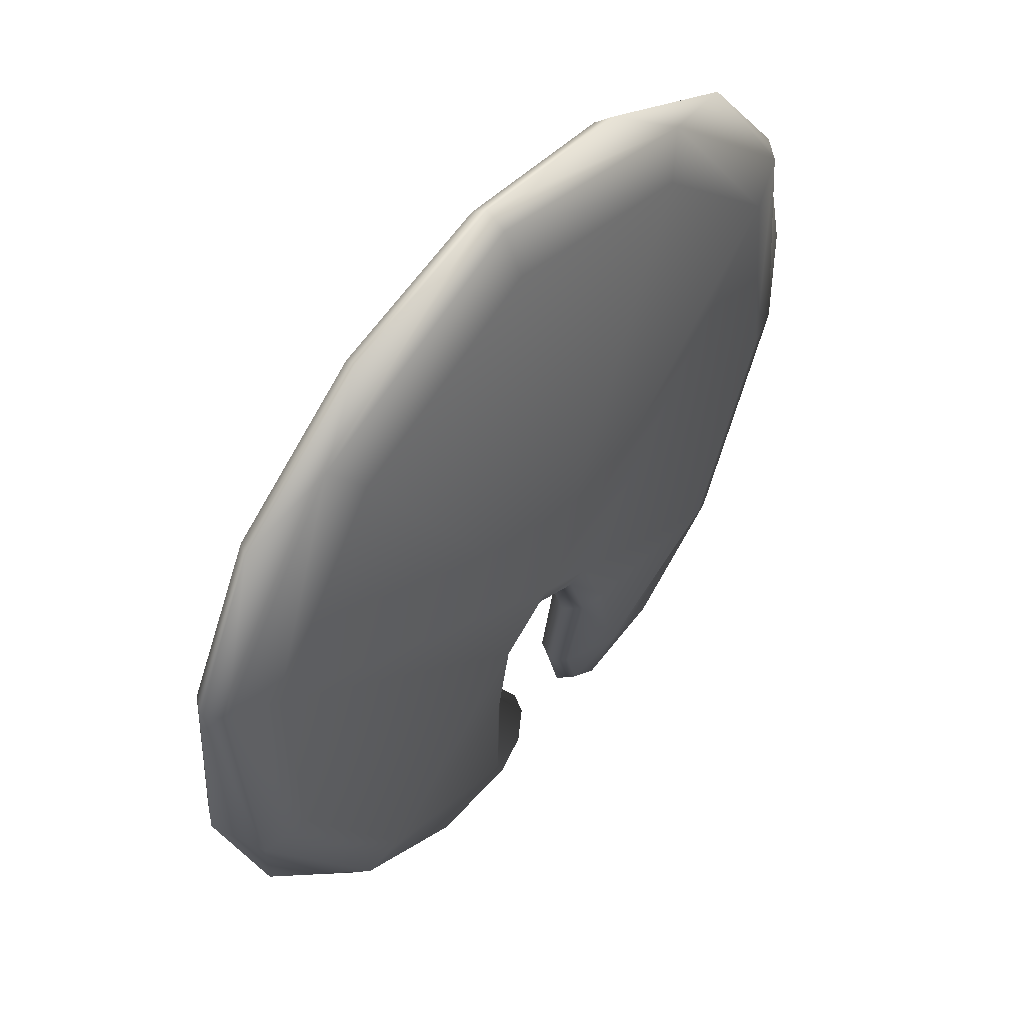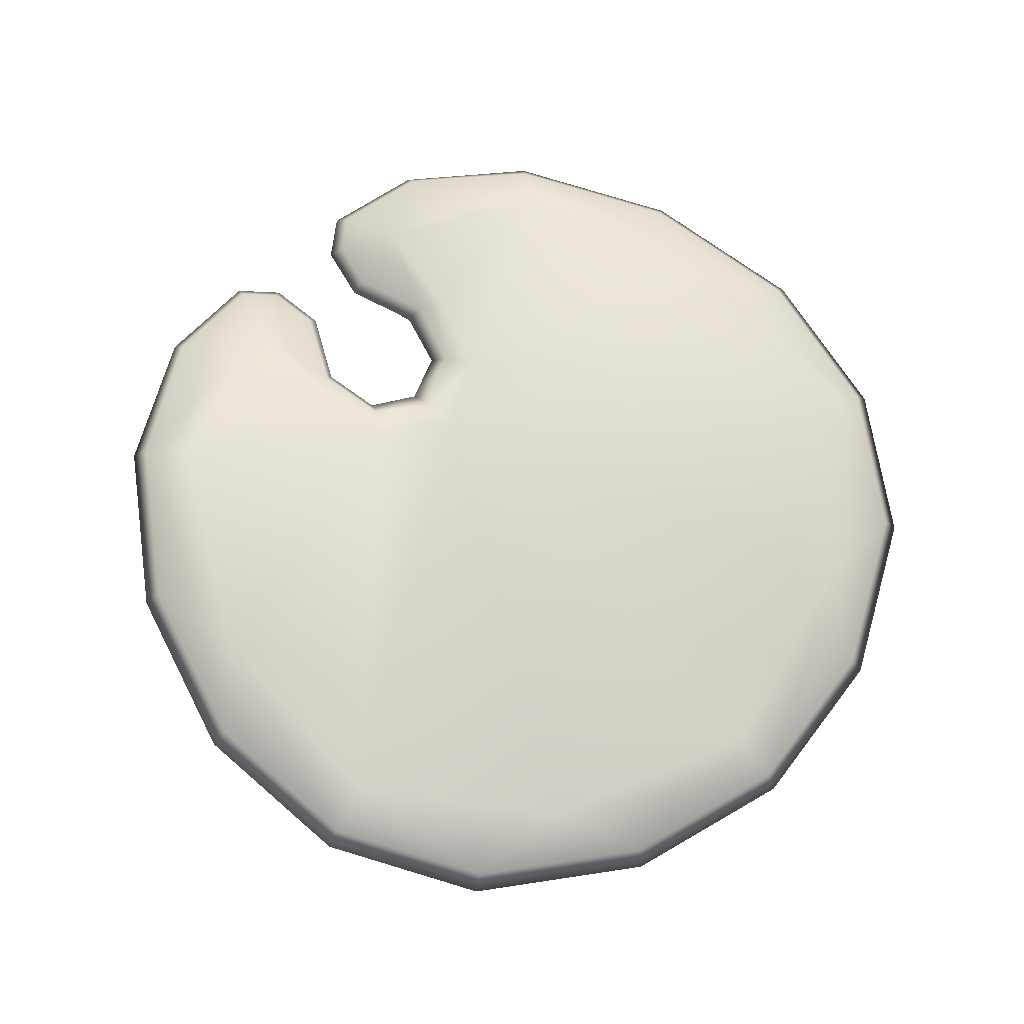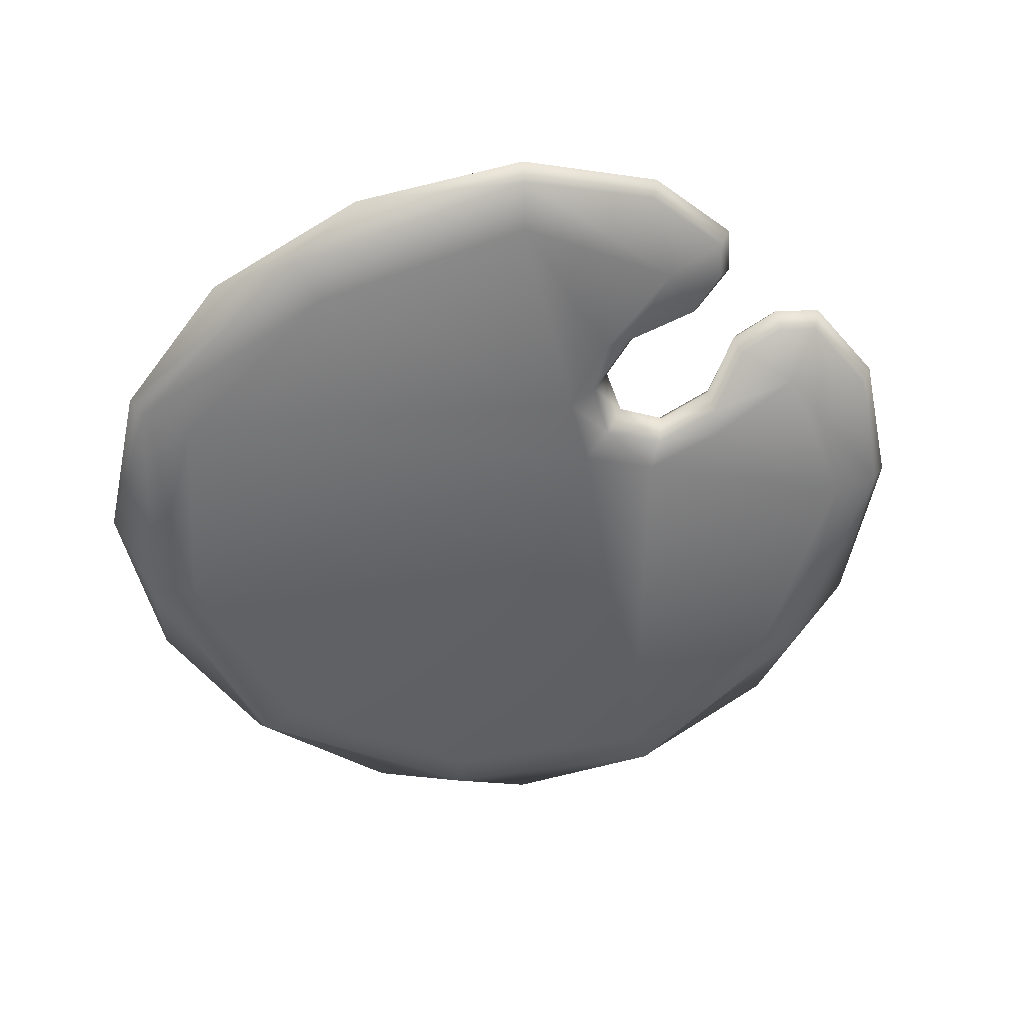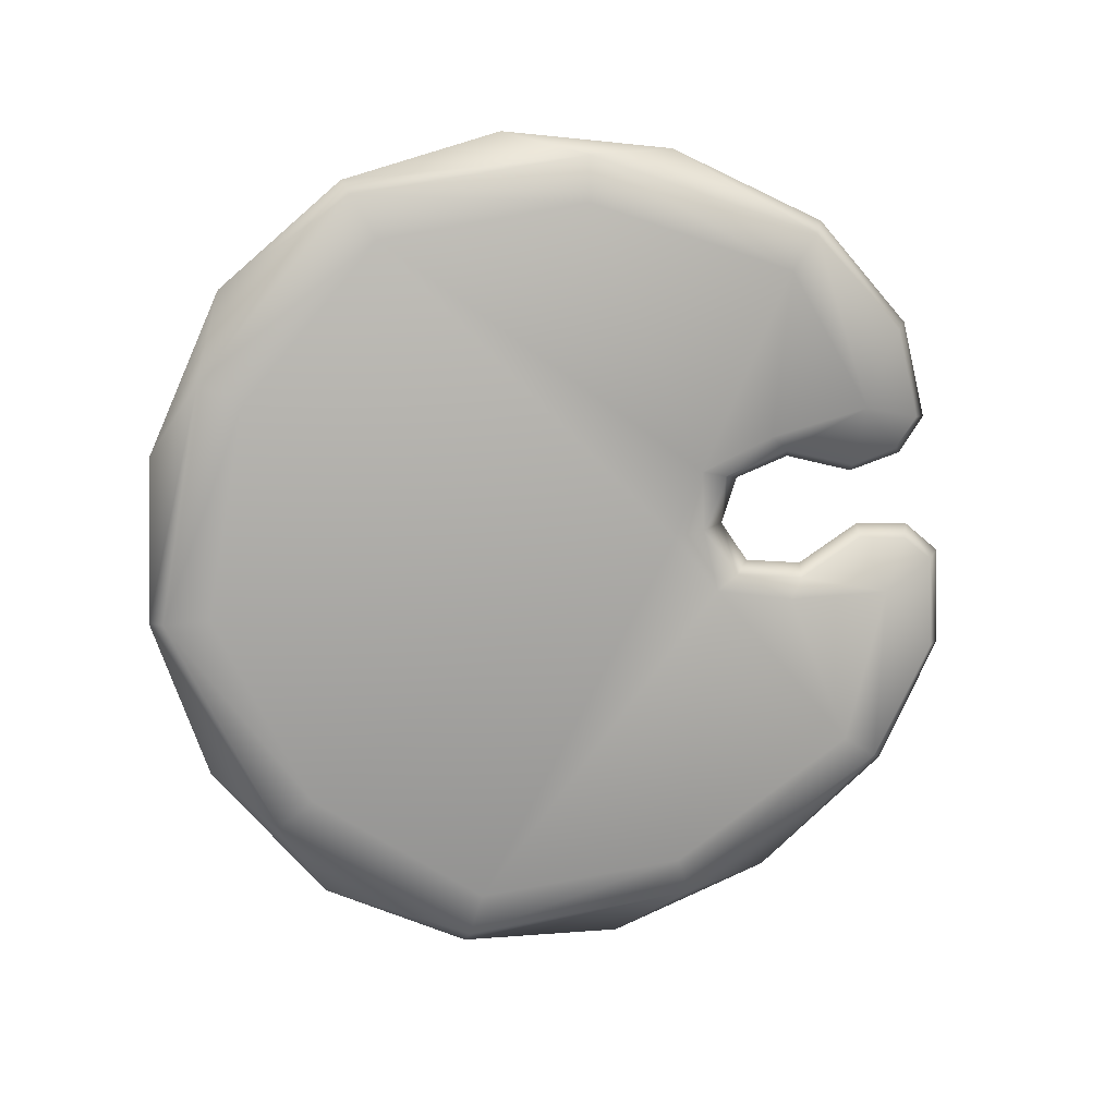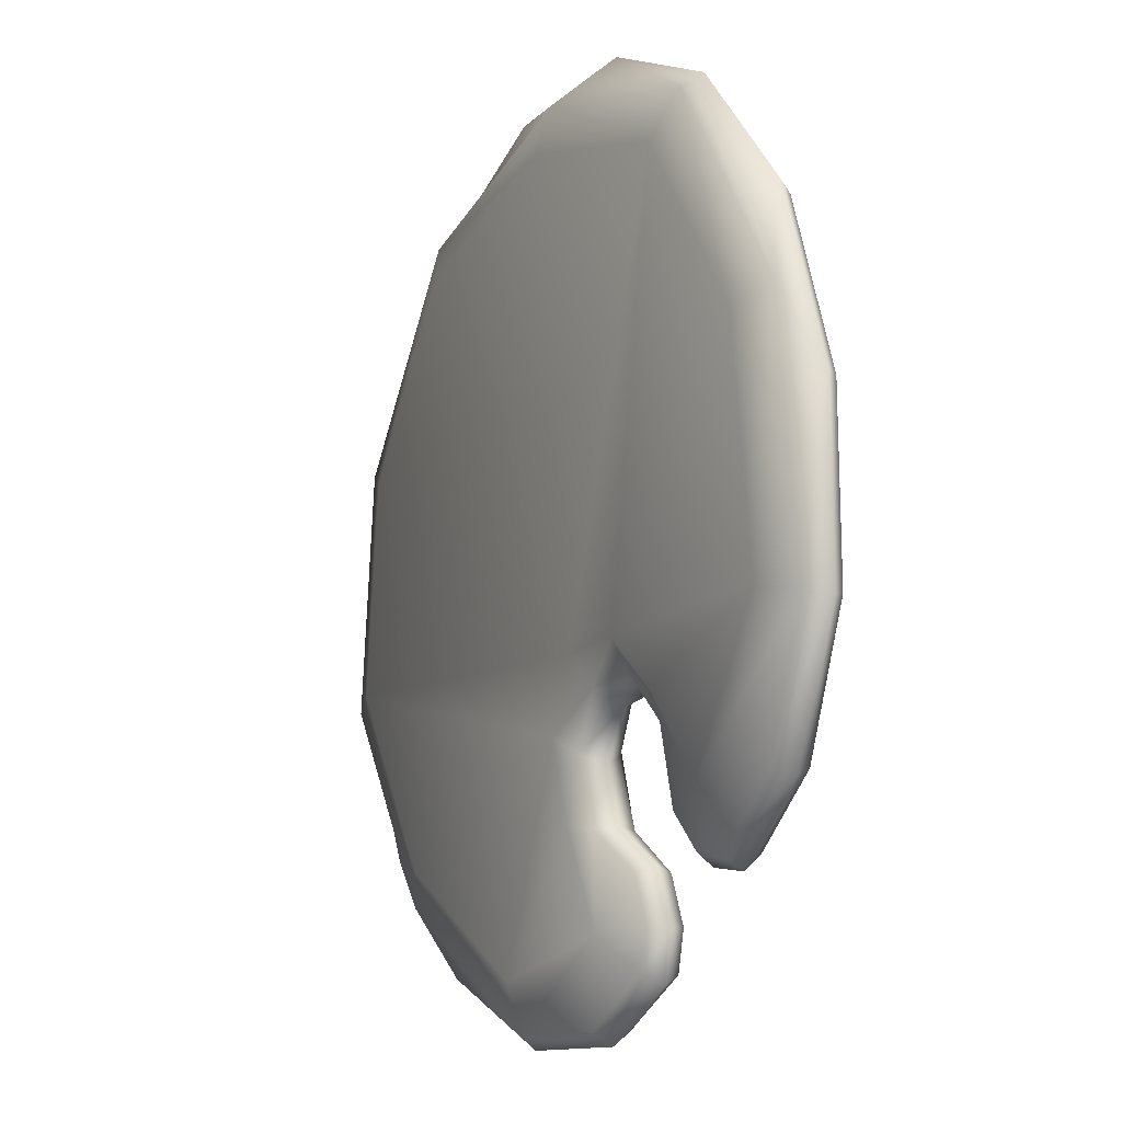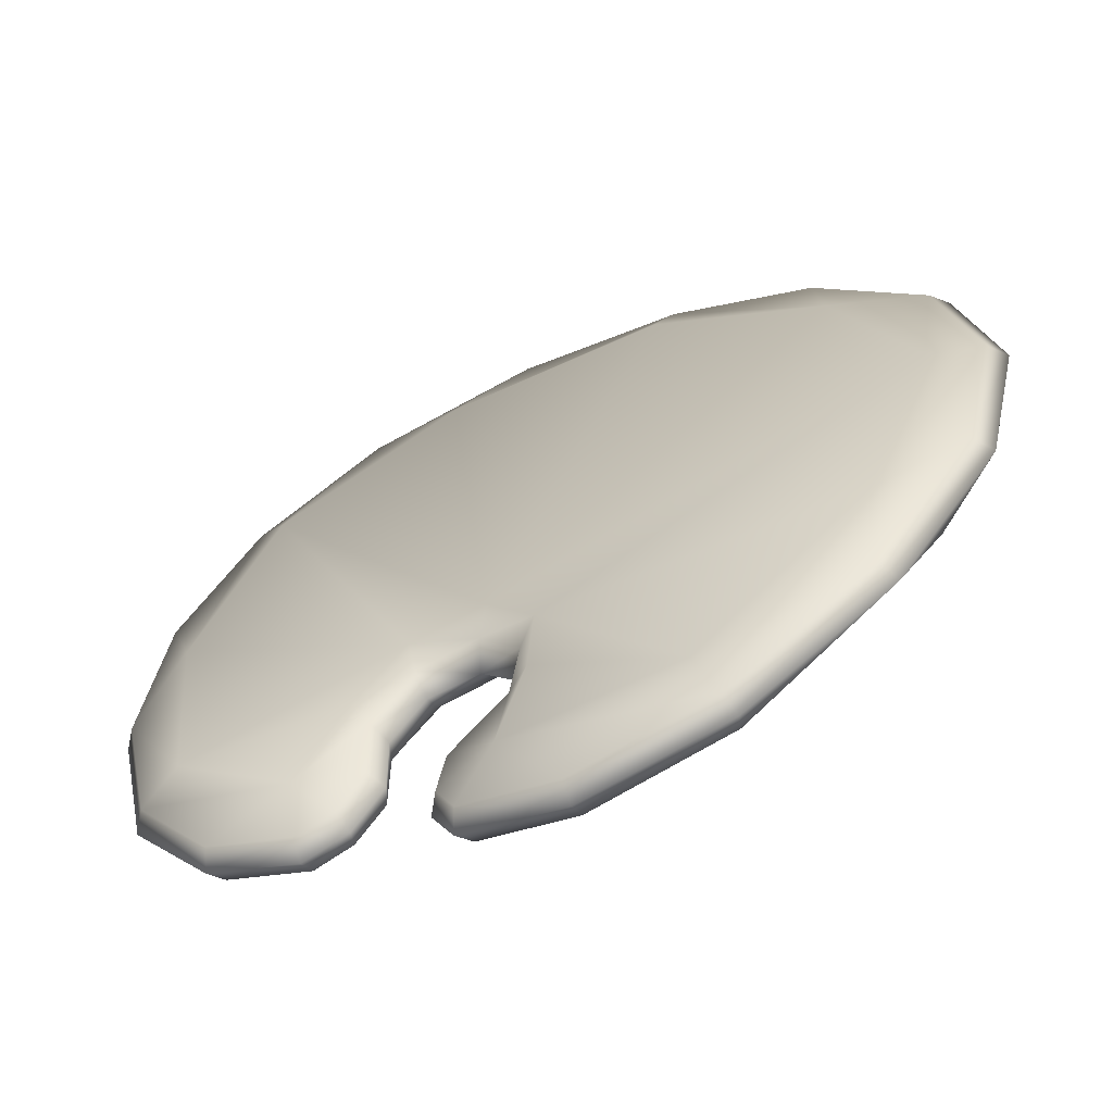
<metadata>
{"format":"obj","ext":"obj","renderer":"f3d","projection":"perspective","resolution":1024,"background":"white","views":[{"elev":36.3,"azim":-49.0,"up":"+Z"},{"elev":62.4,"azim":-58.5,"up":"+Y"},{"elev":-46.3,"azim":118.2,"up":"+Y"},{"elev":-74.6,"azim":81.5,"up":"+Y"},{"elev":-30.0,"azim":66.8,"up":"+Z"},{"elev":-53.1,"azim":-150.9,"up":"+Z"}]}
</metadata>
<code>
g pm0812_81_CymbalCSkin_tz
v 0.7395 1.195 -0.8742
v 0.68 1.196 -0.8984
v 0.6809 1.184 -0.8919
v 0.654 1.193 -0.8866
v 0.7358 1.183 -0.8697
v 0.6846 1.169 -0.8567
v 0.7972 1.187 -0.8078
v 0.6591 1.181 -0.8818
v 0.6384 1.187 -0.8561
v 0.7901 1.175 -0.8052
v 0.8296 1.172 -0.7053
v 0.645 1.176 -0.8554
v 0.6433 1.18 -0.8122
v 0.6498 1.167 -0.8097
v 0.6254 1.174 -0.7812
v 0.8196 1.151 -0.6538
v 0.8258 1.154 -0.5972
v 0.7833 1.136 -0.504
v 0.7659 1.162 -0.7925
v 0.6588 1.158 -0.7979
v 0.6281 1.16 -0.7727
v 0.5944 1.172 -0.7763
v 0.7763 1.126 -0.5115
v 0.7067 1.122 -0.4383
v 0.7917 1.141 -0.6578
v 0.6312 1.15 -0.7563
v 0.5909 1.157 -0.7643
v 0.5861 1.146 -0.7456
v 0.7524 1.119 -0.5319
v 0.65 1.107 -0.434
v 0.5985 1.112 -0.409
v 0.4905 1.109 -0.4198
v 0.5642 1.16 -0.7916
v 0.5711 1.174 -0.7973
v 0.6403 1.102 -0.4633
v 0.4935 1.099 -0.4302
v 0.554 1.15 -0.7791
v 0.5661 1.167 -0.8344
v 0.5729 1.18 -0.833
v 0.3642 1.107 -0.5184
v 0.3939 1.112 -0.4694
v 0.3189 1.122 -0.5528
v 0.5022 1.095 -0.4597
v 0.3883 1.102 -0.5377
v 0.3314 1.119 -0.6562
v 0.3003 1.126 -0.6521
v 0.2904 1.136 -0.6495
v 0.3668 1.141 -0.7833
v 0.3413 1.151 -0.795
v 0.3053 1.154 -0.7509
v 0.3608 1.172 -0.8437
v 0.4617 1.162 -0.8823
v 0.4482 1.175 -0.9062
v 0.5648 1.169 -0.8921
v 0.4437 1.187 -0.9122
v 0.5533 1.158 -0.829
v 0.5289 1.183 -0.9308
v 0.5282 1.195 -0.9366
v 0.5871 1.184 -0.9196
v 0.5914 1.196 -0.9246
v 0.6068 1.193 -0.9006
v 0.5999 1.181 -0.8993
v 0.6032 1.187 -0.8665
v 0.5974 1.176 -0.8694
v 0.7395 1.195 -0.8742
v 0.6798 1.205 -0.8884
v 0.68 1.196 -0.8984
v 0.654 1.193 -0.8866
v 0.7347 1.204 -0.8662
v 0.6827 1.209 -0.8502
v 0.7972 1.187 -0.8078
v 0.6581 1.203 -0.8782
v 0.6384 1.187 -0.8561
v 0.7891 1.197 -0.8016
v 0.8296 1.172 -0.7053
v 0.6439 1.198 -0.8518
v 0.6433 1.18 -0.8122
v 0.6486 1.192 -0.8057
v 0.6254 1.174 -0.7812
v 0.8205 1.182 -0.7025
v 0.8258 1.154 -0.5972
v 0.7639 1.202 -0.7859
v 0.6569 1.198 -0.7913
v 0.6269 1.185 -0.7687
v 0.5944 1.172 -0.7763
v 0.8166 1.165 -0.598
v 0.7833 1.136 -0.504
v 0.7898 1.182 -0.6512
v 0.6292 1.19 -0.7497
v 0.7753 1.148 -0.508
v 0.7067 1.122 -0.4383
v 0.5897 1.182 -0.7603
v 0.5841 1.186 -0.739
v 0.7505 1.159 -0.5253
v 0.7013 1.134 -0.4446
v 0.5985 1.112 -0.409
v 0.563 1.185 -0.7875
v 0.5711 1.174 -0.7973
v 0.6383 1.143 -0.4567
v 0.5966 1.124 -0.4162
v 0.4905 1.109 -0.4198
v 0.4925 1.121 -0.4266
v 0.552 1.19 -0.7725
v 0.5649 1.192 -0.8304
v 0.5729 1.18 -0.833
v 0.5003 1.135 -0.4531
v 0.3994 1.124 -0.4745
v 0.3939 1.112 -0.4694
v 0.3864 1.143 -0.5311
v 0.3269 1.134 -0.5551
v 0.3189 1.122 -0.5528
v 0.3295 1.159 -0.6496
v 0.2992 1.148 -0.6486
v 0.2904 1.136 -0.6495
v 0.3649 1.182 -0.7767
v 0.3135 1.165 -0.7465
v 0.3053 1.154 -0.7509
v 0.3669 1.182 -0.8364
v 0.3608 1.172 -0.8437
v 0.4597 1.202 -0.8757
v 0.4472 1.197 -0.9026
v 0.5629 1.209 -0.8855
v 0.4437 1.187 -0.9122
v 0.5514 1.198 -0.8224
v 0.5279 1.204 -0.9272
v 0.5282 1.195 -0.9366
v 0.5861 1.205 -0.916
v 0.5914 1.196 -0.9246
v 0.6068 1.193 -0.9006
v 0.5988 1.203 -0.8957
v 0.6032 1.187 -0.8665
v 0.5963 1.198 -0.8659
g pm0812_81_CymbalCSkin_tz_0
f 3 2 1
f 4 2 3
f 5 3 1
f 6 3 5
f 5 1 7
f 8 4 3
f 8 3 6
f 9 4 8
f 10 5 7
f 6 5 10
f 10 7 11
f 12 9 8
f 12 8 6
f 13 9 12
f 14 13 12
f 14 12 6
f 15 13 14
f 16 10 11
f 16 11 17
f 16 17 18
f 19 6 10
f 19 10 16
f 20 14 6
f 6 19 20
f 21 15 14
f 21 14 20
f 22 15 21
f 23 16 18
f 23 18 24
f 25 19 16
f 25 16 23
f 26 20 19
f 26 21 20
f 25 26 19
f 27 22 21
f 27 21 26
f 28 27 26
f 26 25 29
f 29 25 23
f 28 26 29
f 30 23 24
f 29 23 30
f 30 24 31
f 30 31 32
f 22 27 33
f 34 22 33
f 35 29 30
f 28 29 35
f 36 30 32
f 35 30 36
f 27 28 37
f 33 27 37
f 34 33 38
f 39 34 38
f 40 36 32
f 41 40 32
f 42 40 41
f 43 35 36
f 28 35 43
f 44 43 36
f 44 28 43
f 40 44 36
f 45 28 44
f 45 44 40
f 28 45 37
f 46 40 42
f 46 45 40
f 47 46 42
f 48 45 46
f 45 48 37
f 49 46 47
f 49 48 46
f 50 49 47
f 51 49 50
f 37 48 52
f 52 48 49
f 53 49 51
f 53 52 49
f 54 52 53
f 55 53 51
f 56 37 52
f 52 54 56
f 33 37 56
f 38 33 56
f 38 56 54
f 57 53 55
f 57 54 53
f 58 57 55
f 59 57 58
f 59 54 57
f 60 59 58
f 60 61 59
f 61 62 59
f 59 62 54
f 61 63 62
f 64 38 54
f 62 64 54
f 63 64 62
f 39 38 64
f 63 39 64
f 67 66 65
f 67 68 66
f 66 69 65
f 66 70 69
f 65 69 71
f 68 72 66
f 66 72 70
f 68 73 72
f 69 74 71
f 69 70 74
f 71 74 75
f 73 76 72
f 72 76 70
f 73 77 76
f 77 78 76
f 76 78 70
f 77 79 78
f 74 80 75
f 75 80 81
f 70 82 74
f 74 82 80
f 78 83 70
f 82 70 83
f 79 84 78
f 78 84 83
f 79 85 84
f 80 86 81
f 81 86 87
f 82 88 80
f 80 88 86
f 83 89 82
f 84 89 83
f 89 88 82
f 86 90 87
f 86 88 90
f 87 90 91
f 85 92 84
f 84 92 89
f 92 93 89
f 94 88 89
f 88 94 90
f 93 94 89
f 90 95 91
f 90 94 95
f 91 95 96
f 92 85 97
f 85 98 97
f 94 99 95
f 94 93 99
f 95 100 96
f 95 99 100
f 96 100 101
f 100 99 102
f 100 102 101
f 92 97 103
f 93 92 103
f 97 98 104
f 98 105 104
f 99 106 102
f 99 93 106
f 102 107 101
f 107 108 101
f 106 109 102
f 93 109 106
f 109 107 102
f 107 110 108
f 109 110 107
f 110 111 108
f 93 112 109
f 109 112 110
f 93 103 112
f 110 113 111
f 112 113 110
f 113 114 111
f 112 115 113
f 103 115 112
f 113 116 114
f 115 116 113
f 116 117 114
f 116 118 117
f 115 118 116
f 118 119 117
f 115 103 120
f 115 120 118
f 118 121 119
f 120 121 118
f 120 122 121
f 121 123 119
f 103 124 120
f 122 120 124
f 103 97 124
f 97 104 124
f 124 104 122
f 121 125 123
f 122 125 121
f 125 126 123
f 125 127 126
f 122 127 125
f 127 128 126
f 129 128 127
f 130 129 127
f 130 127 122
f 131 129 130
f 104 132 122
f 132 130 122
f 132 131 130
f 104 105 132
f 105 131 132

</code>
